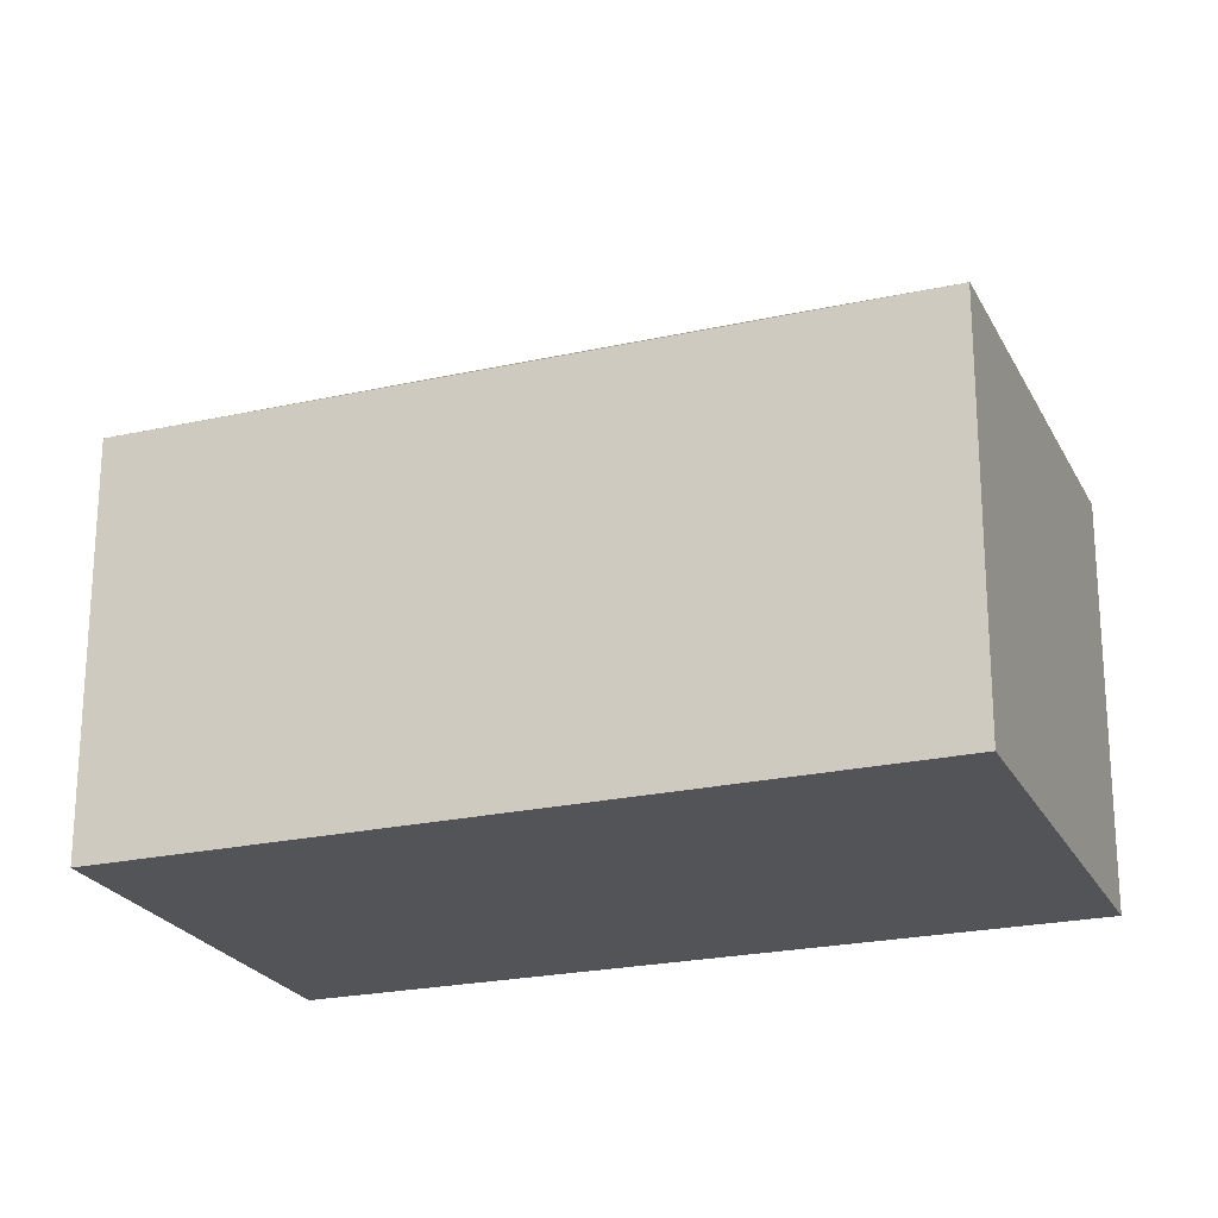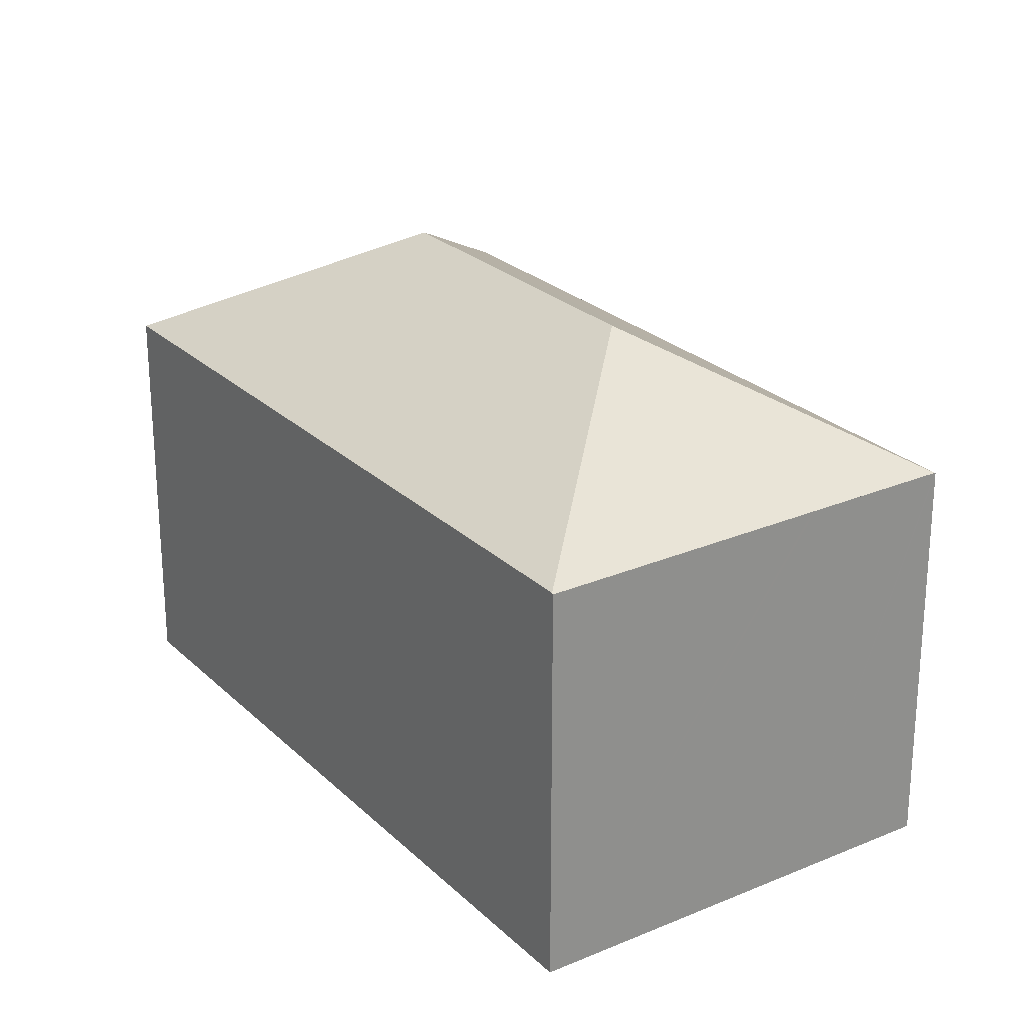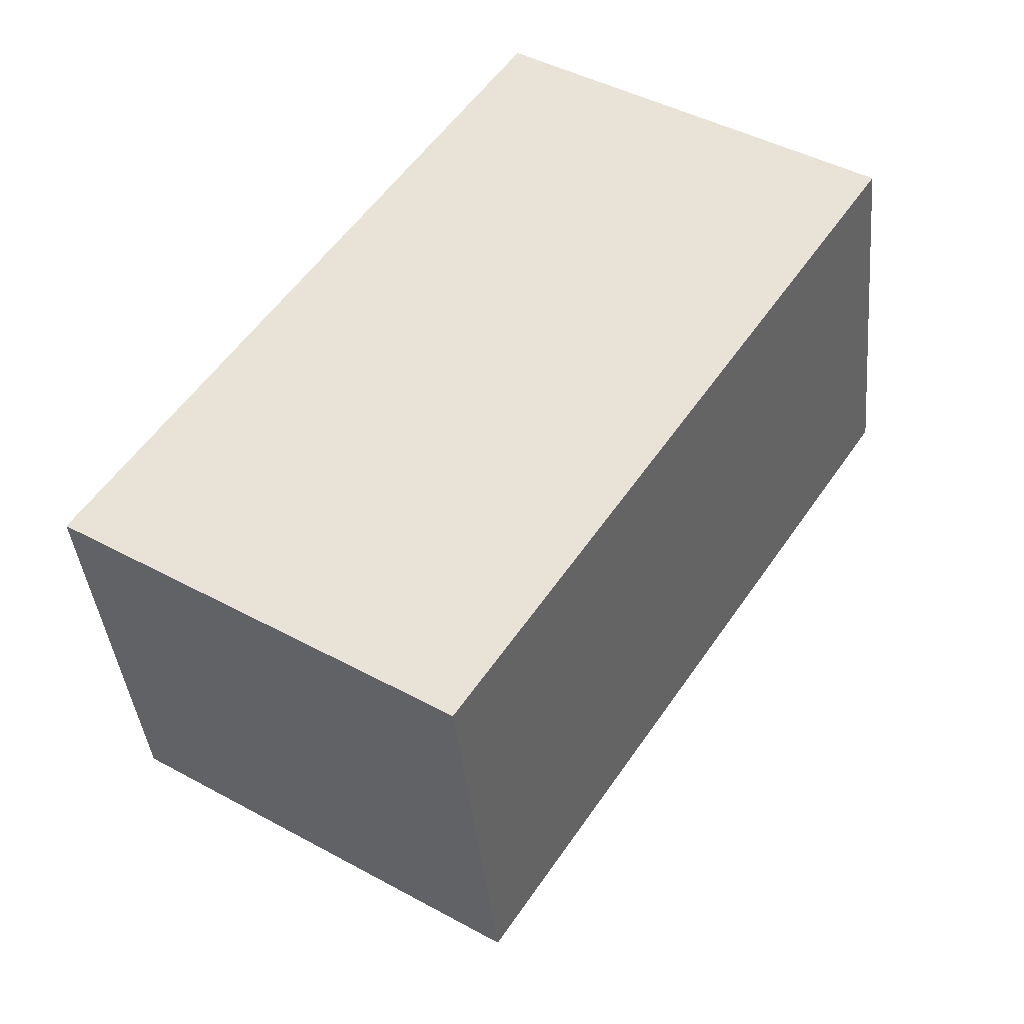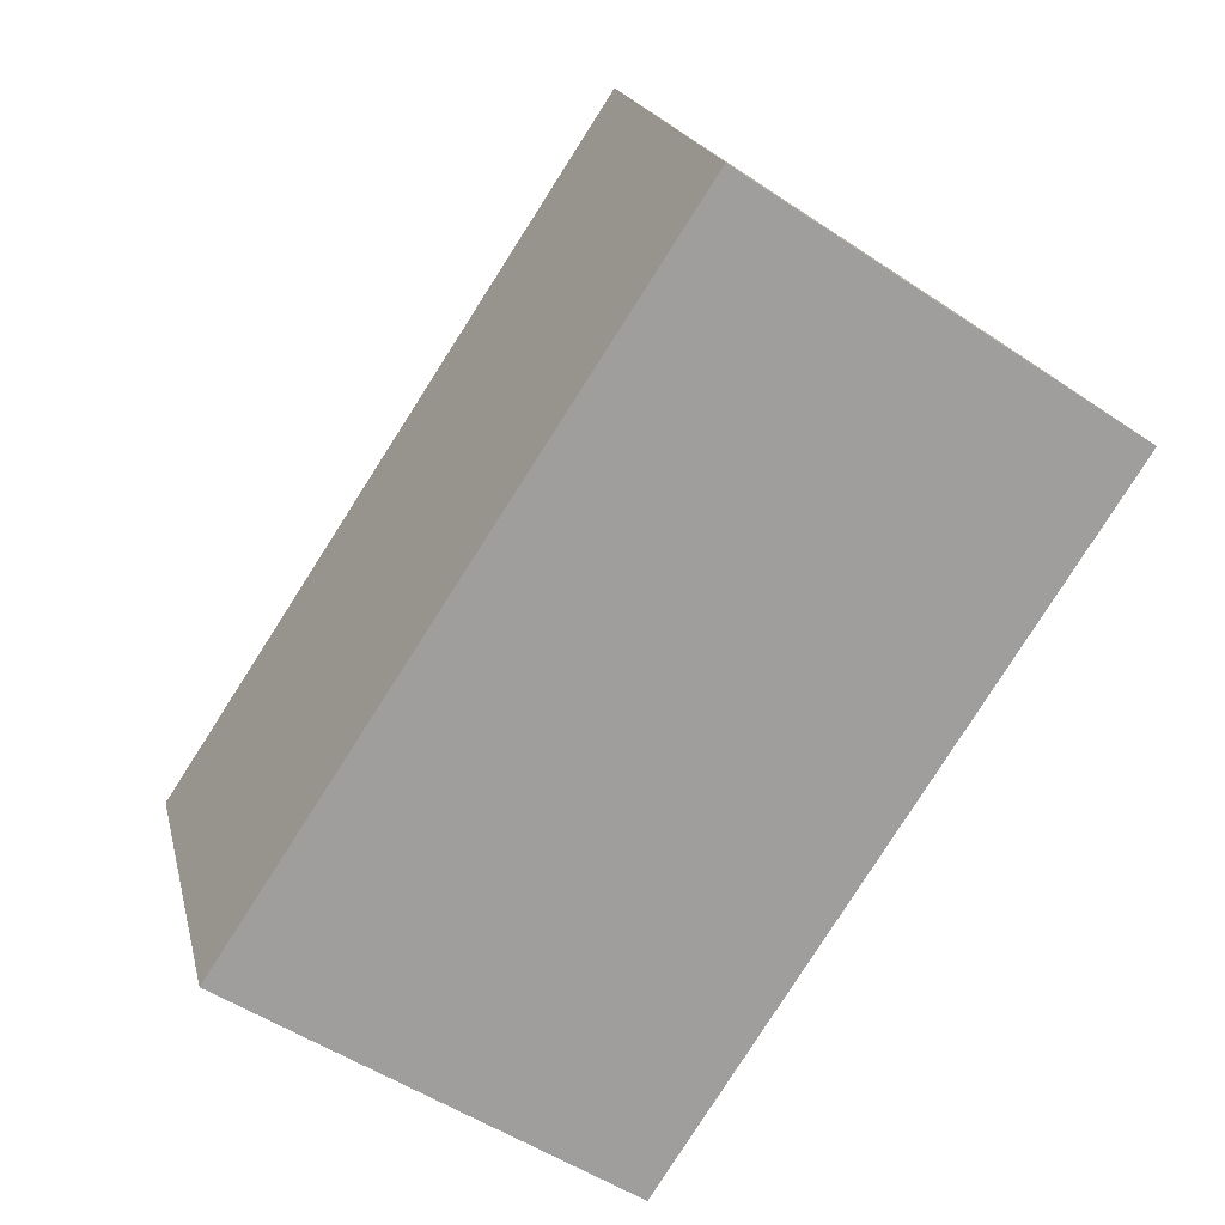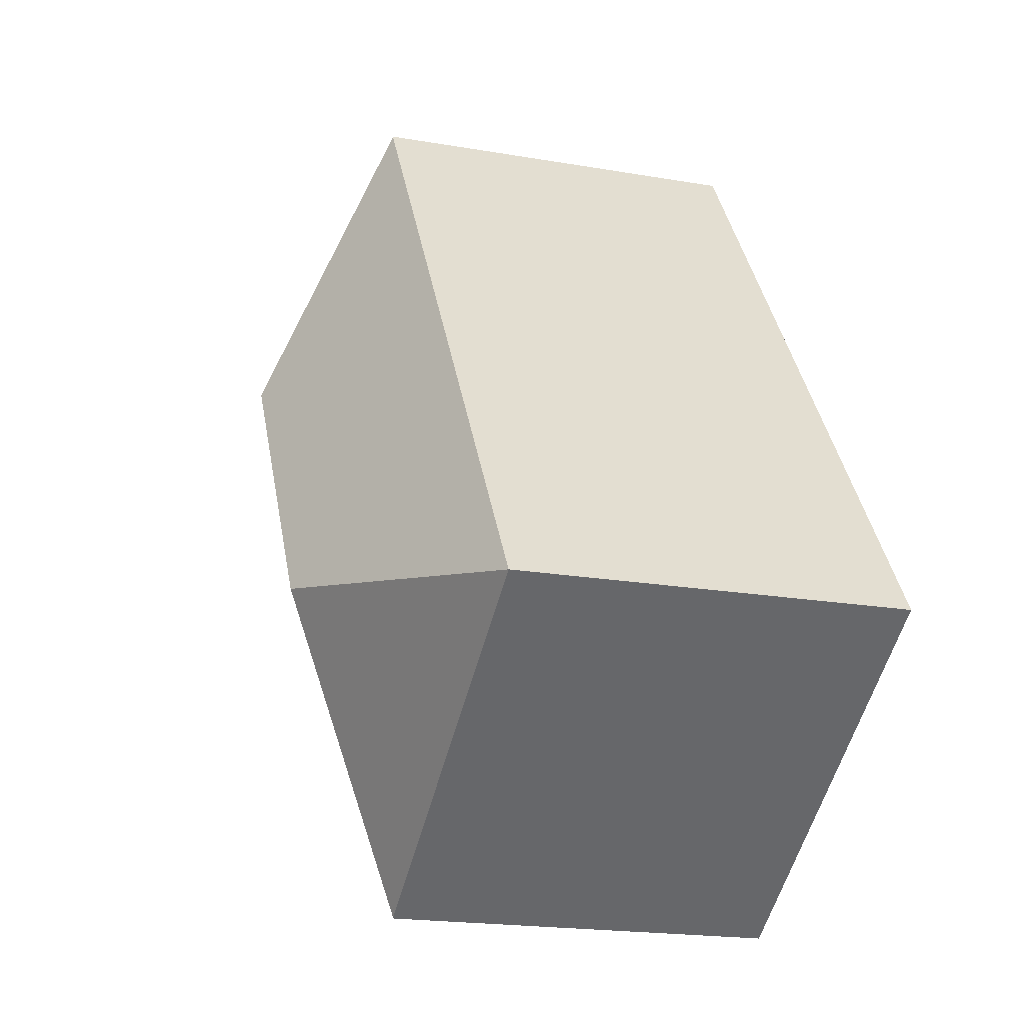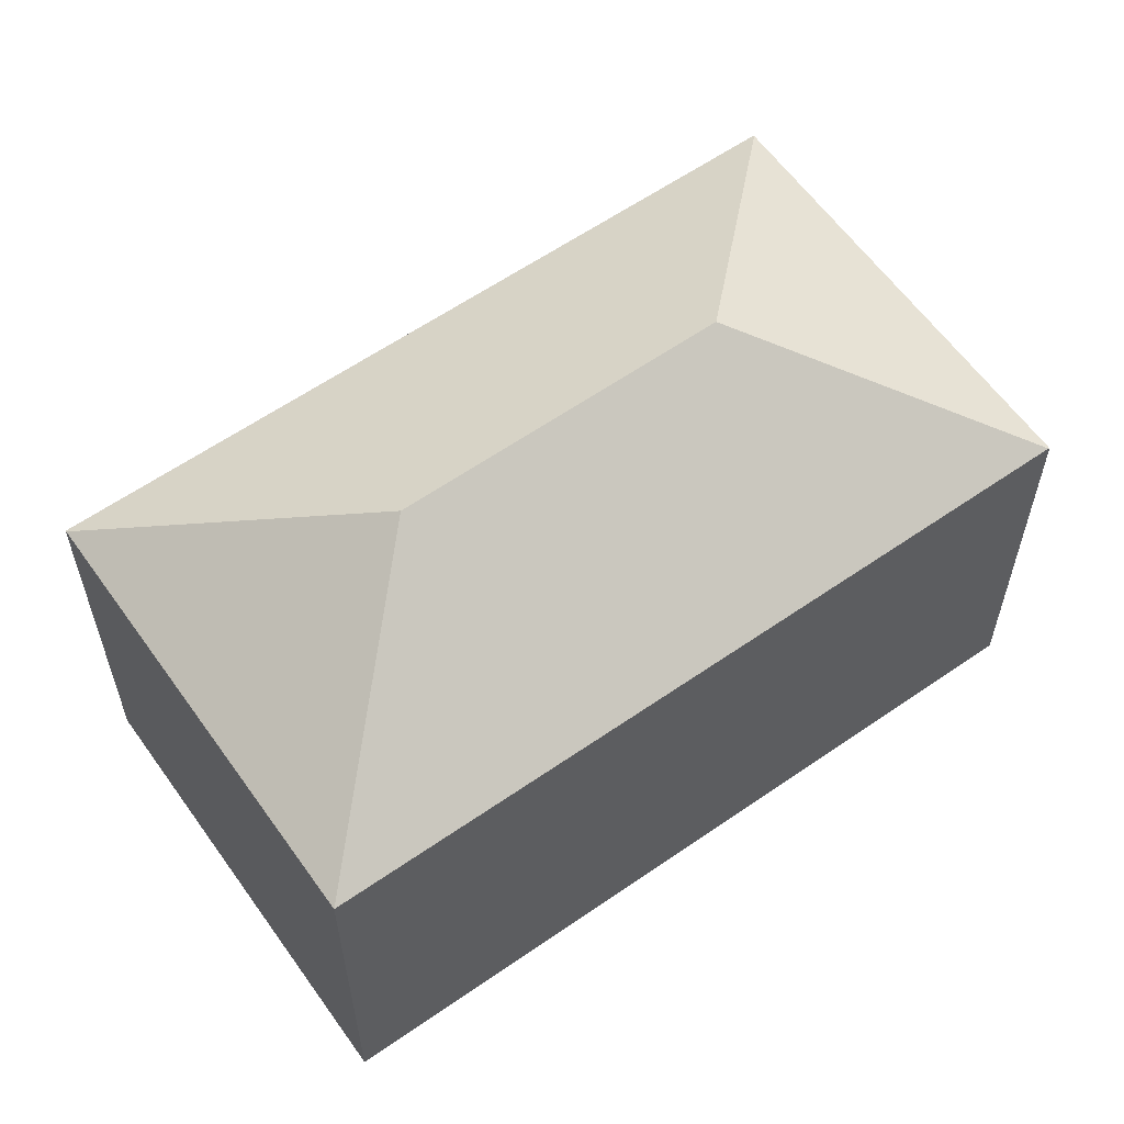
<metadata>
{"format":"obj","ext":"obj","renderer":"f3d","projection":"perspective","resolution":1024,"background":"white","views":[{"elev":-22.8,"azim":144.4,"up":"+Y"},{"elev":25.0,"azim":-0.5,"up":"+Y"},{"elev":-40.2,"azim":5.5,"up":"+Z"},{"elev":19.0,"azim":-12.5,"up":"+Z"},{"elev":-19.6,"azim":-107.9,"up":"+Z"},{"elev":60.7,"azim":-91.9,"up":"+Y"}]}
</metadata>
<code>
v  18.52 10.81 13.5
v  11.84 10.79 17.92
v  11.87 10.77 17.96
v  13.58 14.3 9.445
v  18.6 10.81 13.44
v  21.56 10.82 11.46
v  21.98 10.83 11.17
v  0 10.79 6.606e-16
v  8.495 14.3 1.745
v  10.24 10.79 -6.731
v  20.89 10.8 9.445
v  10.27 10.76 -6.755
v  22.01 10.81 11.15
v  9.703 10.79 -6.38
v  10.27 4.136e-16 -6.755
v  9.703 3.907e-16 -6.38
v  0 0 0
v  10.24 4.122e-16 -6.731
v  11.84 -1.097e-15 17.92
v  11.87 -1.1e-15 17.96
v  18.6 10.81 13.44
v  18.52 -8.265e-16 13.5
v  18.6 -8.232e-16 13.44
v  22.01 -6.829e-16 11.15
v  21.56 -7.015e-16 11.46
v  21.98 -6.84e-16 11.17
v  20.89 -5.783e-16 9.445
g defaultobject
f 1 2 3
f 2 1 4
f 4 1 5
f 4 5 6
f 4 6 7
f 4 8 2
f 8 4 9
f 10 11 12
f 11 10 9
f 11 9 4
f 11 4 13
f 13 4 7
f 14 9 10
f 9 14 8
f 12 14 10
f 14 12 15
f 14 15 8
f 8 15 16
f 8 16 17
f 16 15 18
f 17 2 8
f 2 17 19
f 2 19 3
f 3 19 20
f 20 1 3
f 1 20 21
f 21 20 6
f 6 20 22
f 6 22 7
f 7 22 13
f 13 22 23
f 13 23 24
f 24 23 25
f 24 25 26
f 24 11 13
f 11 24 12
f 12 24 15
f 15 24 27
f 19 22 20
f 22 19 17
f 22 17 23
f 23 17 25
f 25 17 26
f 26 17 24
f 24 17 27
f 27 17 18
f 27 18 15
f 18 17 16

</code>
